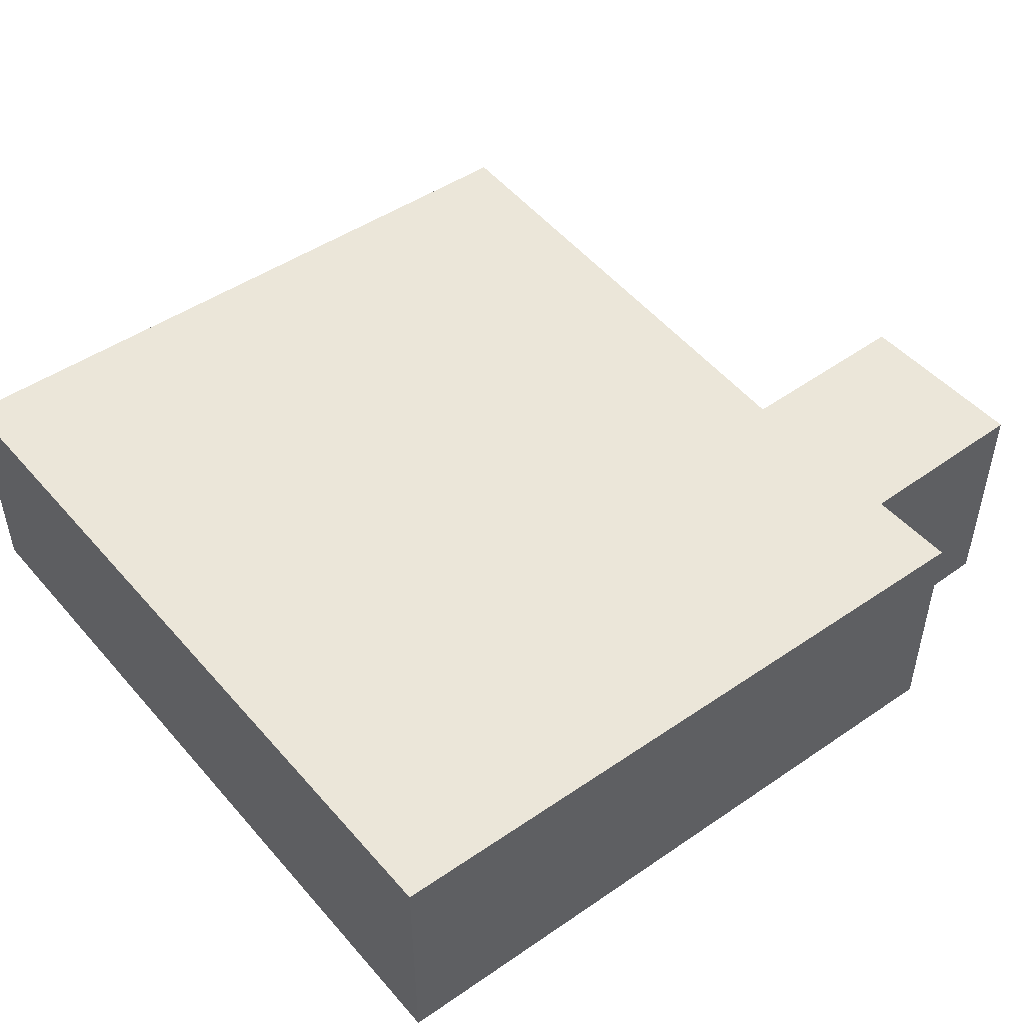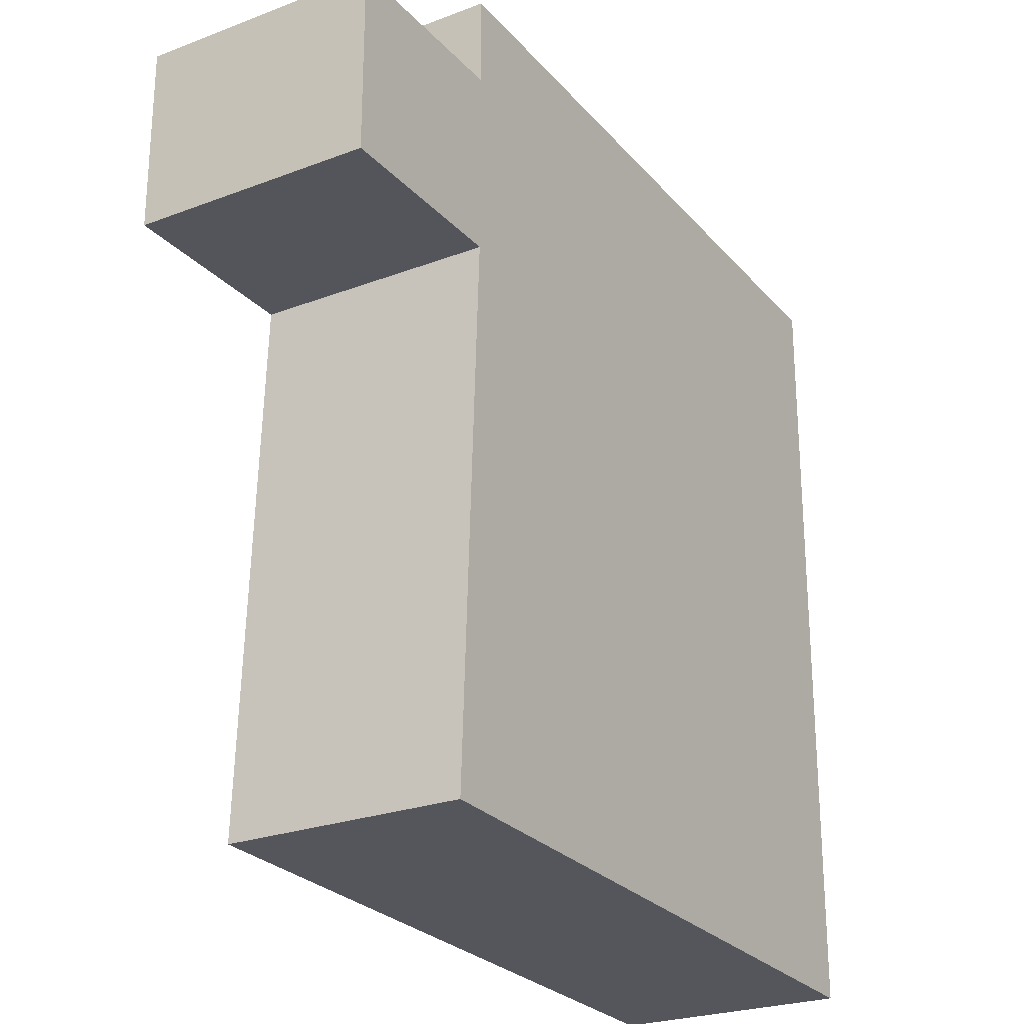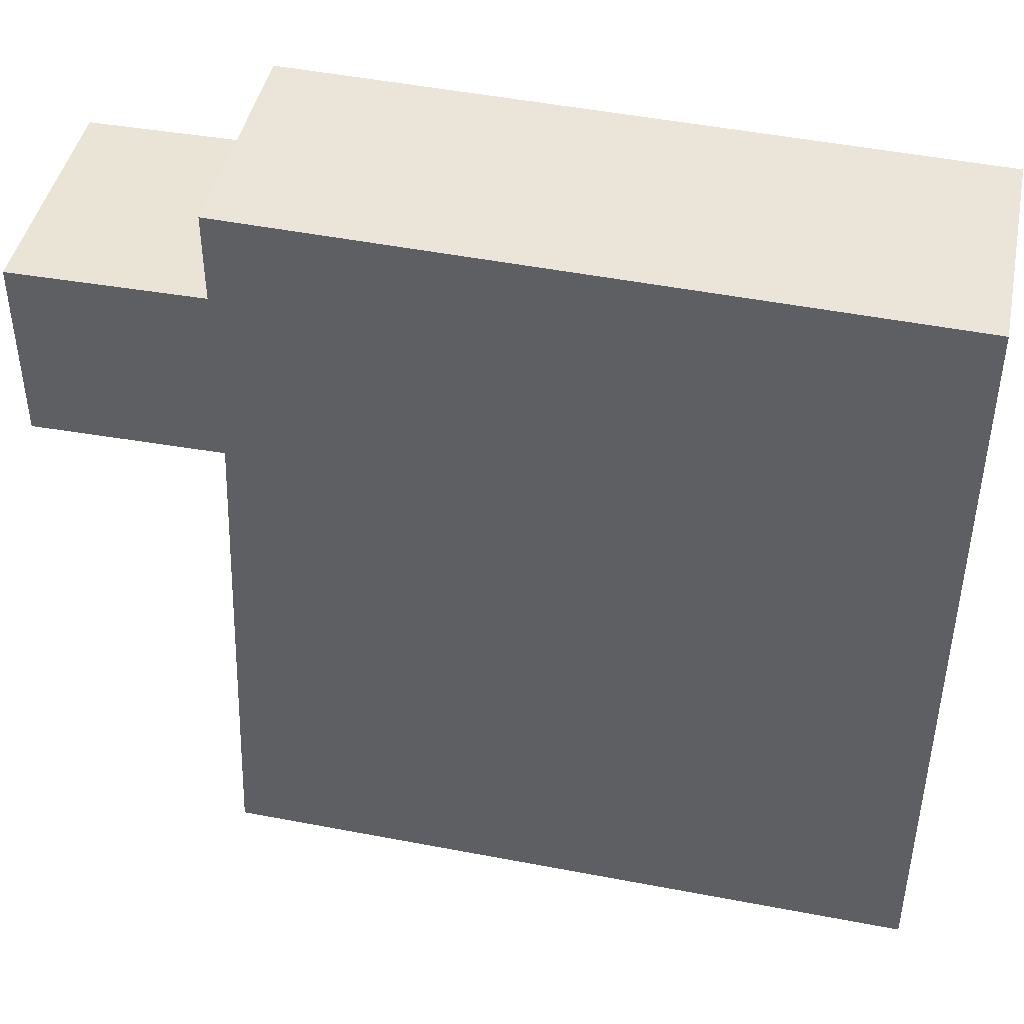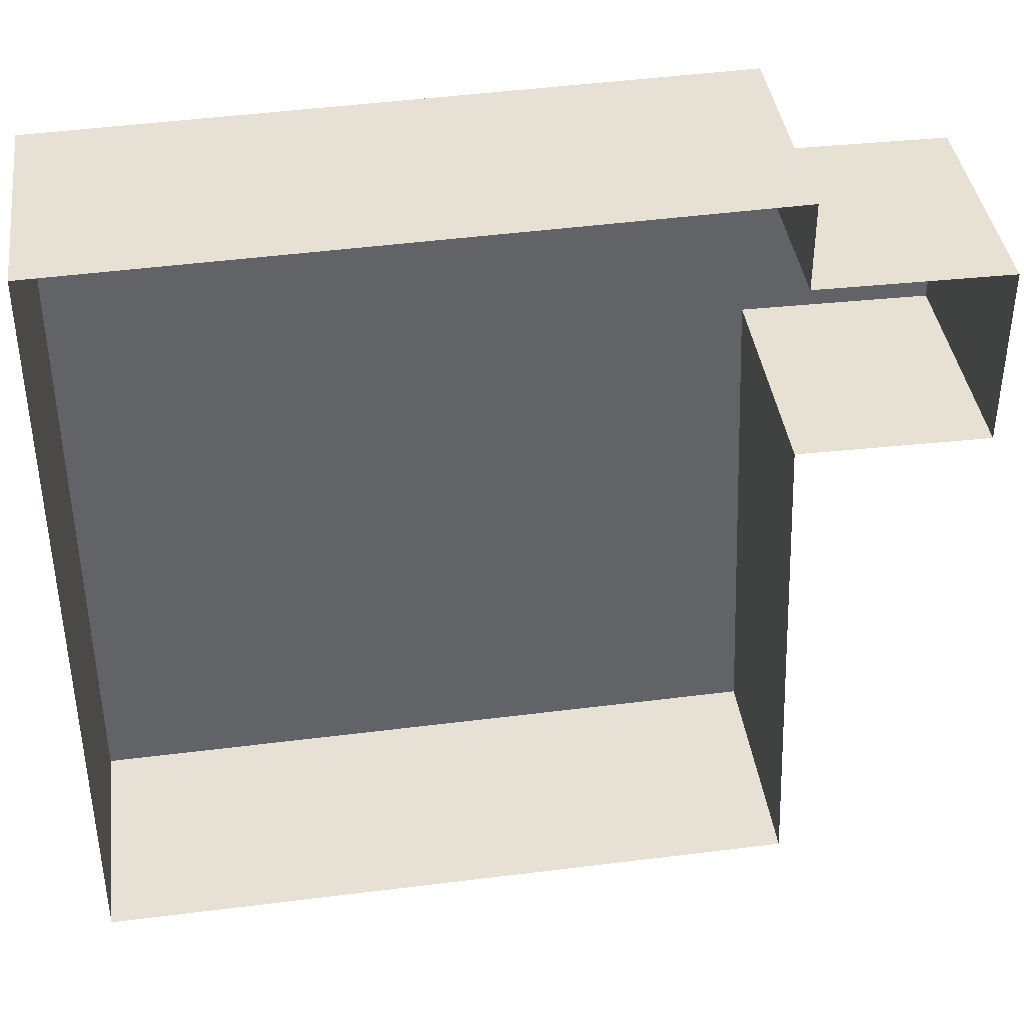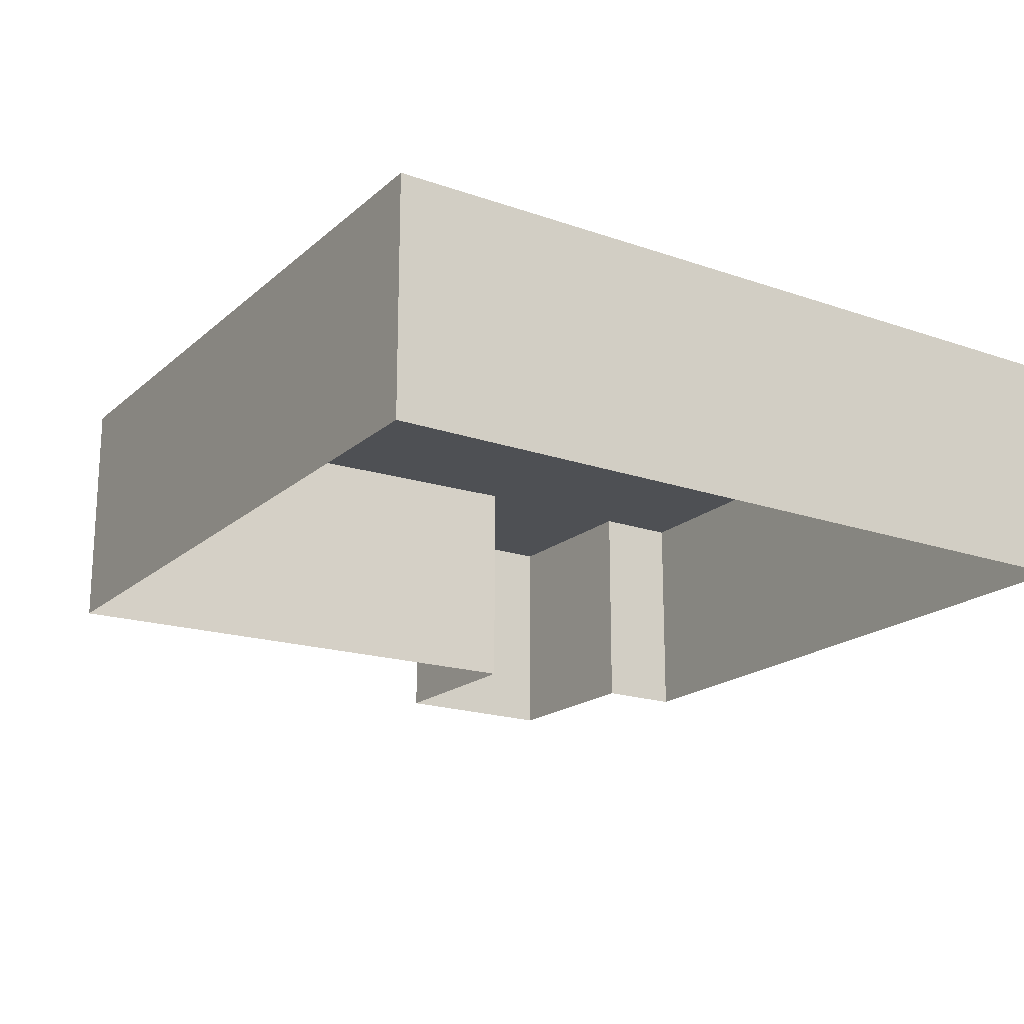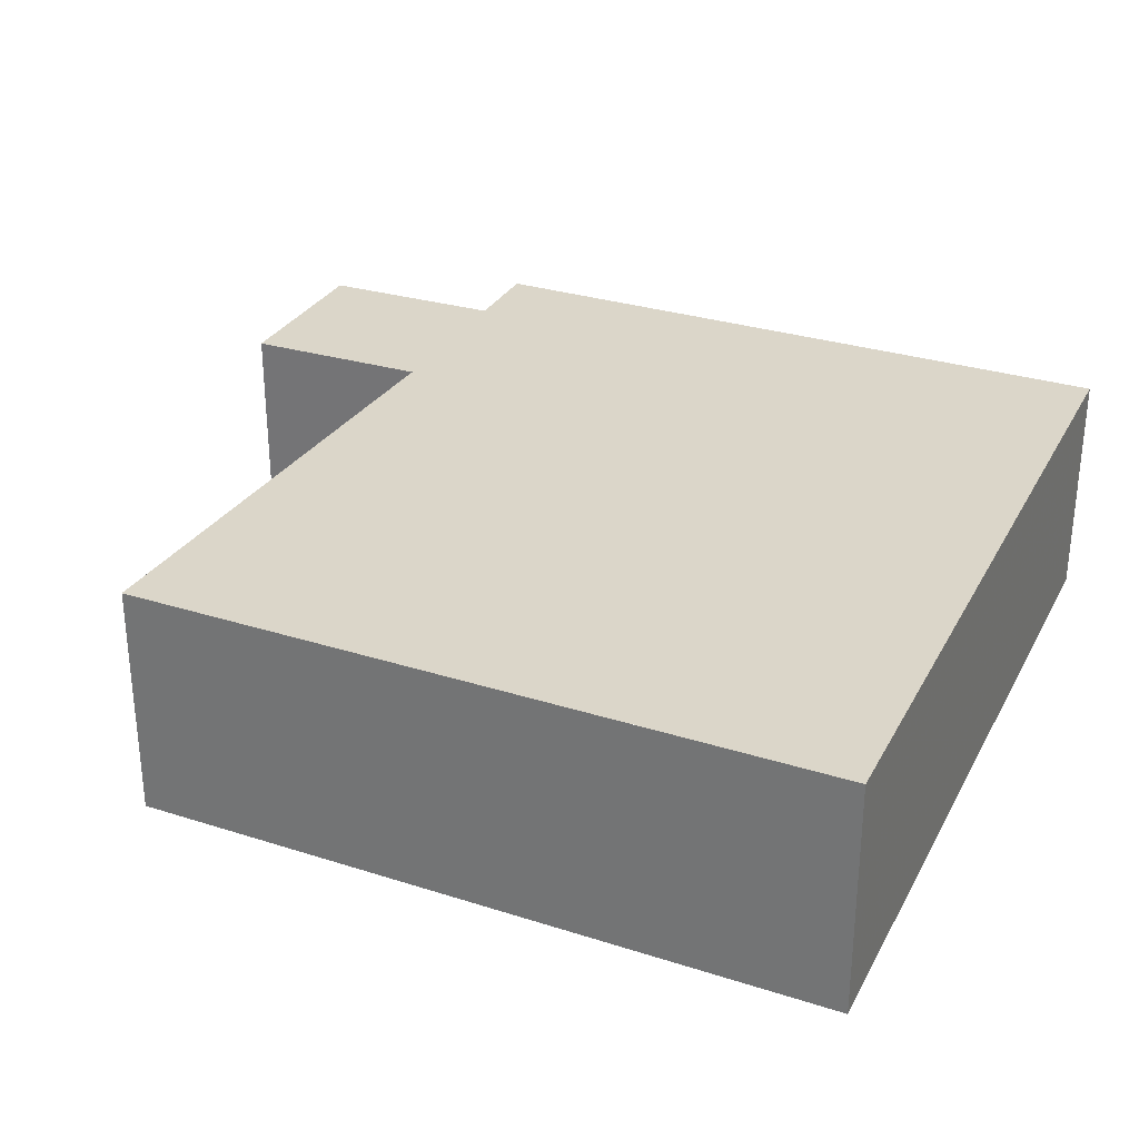
<metadata>
{"format":"obj","ext":"obj","renderer":"f3d","projection":"perspective","resolution":1024,"background":"white","views":[{"elev":48.0,"azim":-38.9,"up":"+Y"},{"elev":-25.0,"azim":121.6,"up":"+Z"},{"elev":43.8,"azim":-168.4,"up":"+Z"},{"elev":39.6,"azim":-7.6,"up":"+Z"},{"elev":-18.8,"azim":-123.7,"up":"+Y"},{"elev":29.7,"azim":-156.3,"up":"+Y"}]}
</metadata>
<code>
v 4 0 11.5
v 4 0 7.75
v 12 0 7.75
v 12 0 0
v 4 0 0
v 5 0 -22.5
v -25 0 -23.25
v -25 0 10.75
v 4 0 11.5
v 4 10 11.5
v 4 10 7.75
v 12 10 7.75
v 12 10 0
v 4 10 0
v 5 10 -22.5
v -25 10 -23.25
v -25 10 10.75
v 4 10 11.5
v 4 10 11.5
v 4 10 9.625
v 4 10 7.75
v 8 10 7.75
v 12 10 7.75
v 12 10 3.875
v 12 10 0
v 8 10 0
v 4 10 0
v 4.5 10 -11.25
v 5 10 -22.5
v -10 10 -22.88
v -25 10 -23.25
v -25 10 -6.25
v -25 10 10.75
v -10.5 10 11.12
v -3.25 10 11.31
v 0.375 10 11.41
v -6.615 10 1.176
v 1.289 10 8.688
v 1.142 10 3.875
f 10 1 2
f 2 11 10
f 11 2 3
f 3 12 11
f 12 3 4
f 4 13 12
f 13 4 5
f 5 14 13
f 14 5 6
f 6 15 14
f 15 6 7
f 7 16 15
f 16 7 8
f 8 17 16
f 17 8 9
f 9 18 17
f 18 9 1
f 1 10 18
f 22 23 24
f 21 22 26
f 22 24 26
f 24 25 26
f 21 26 27
f 28 29 30
f 30 31 32
f 19 20 36
f 27 28 37
f 28 30 37
f 30 32 37
f 32 33 37
f 33 34 37
f 34 35 37
f 20 21 38
f 20 38 36
f 35 36 38
f 21 27 39
f 21 39 38
f 37 39 27
f 35 39 37
f 35 38 39

</code>
